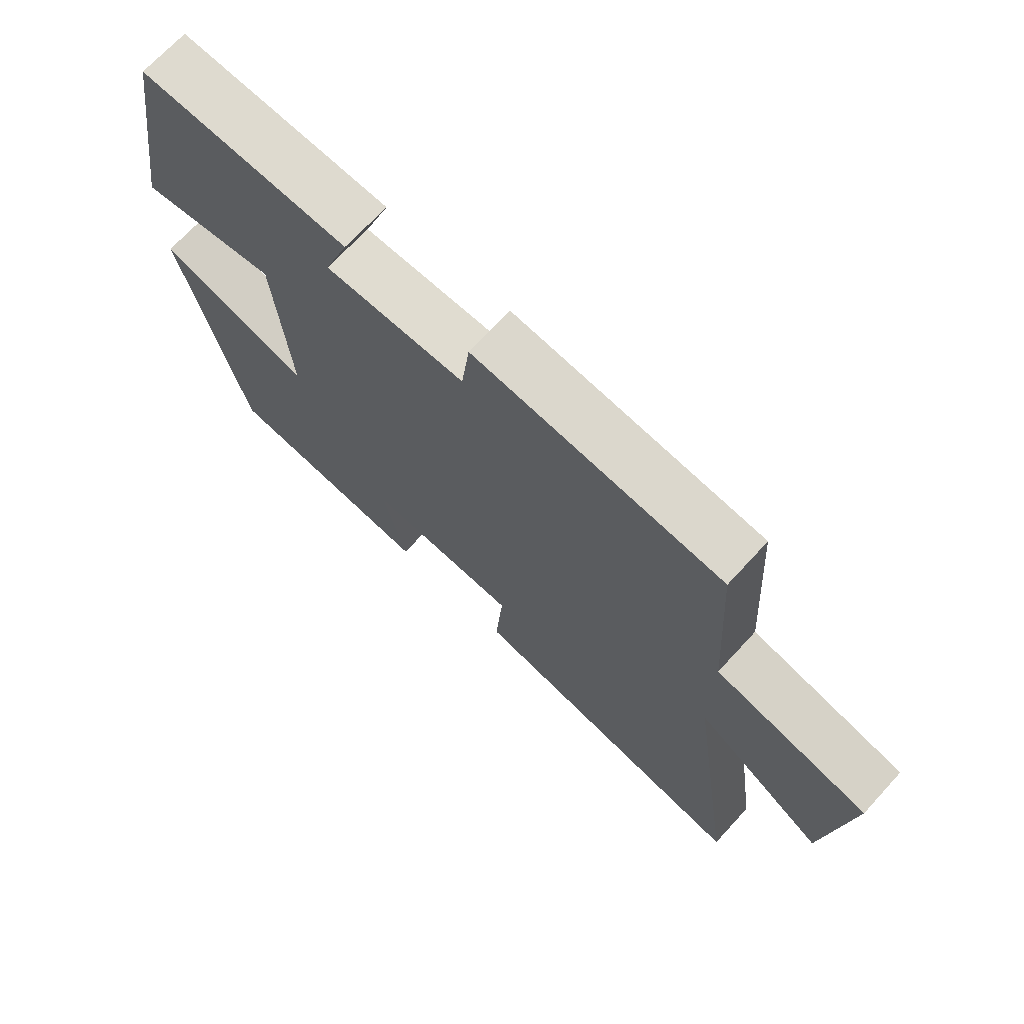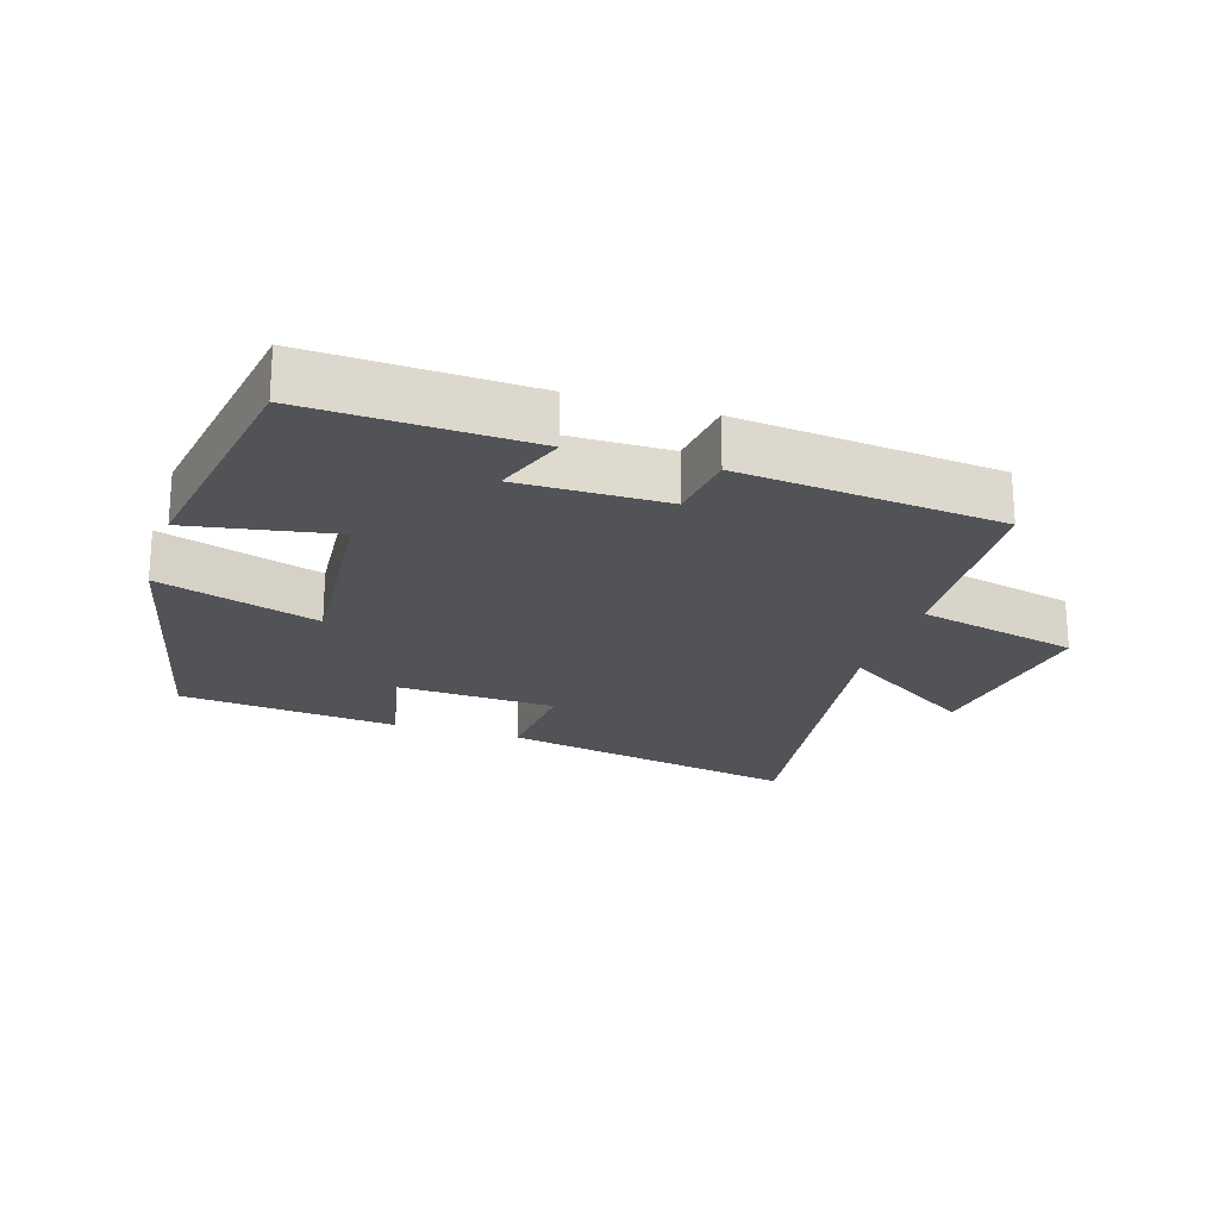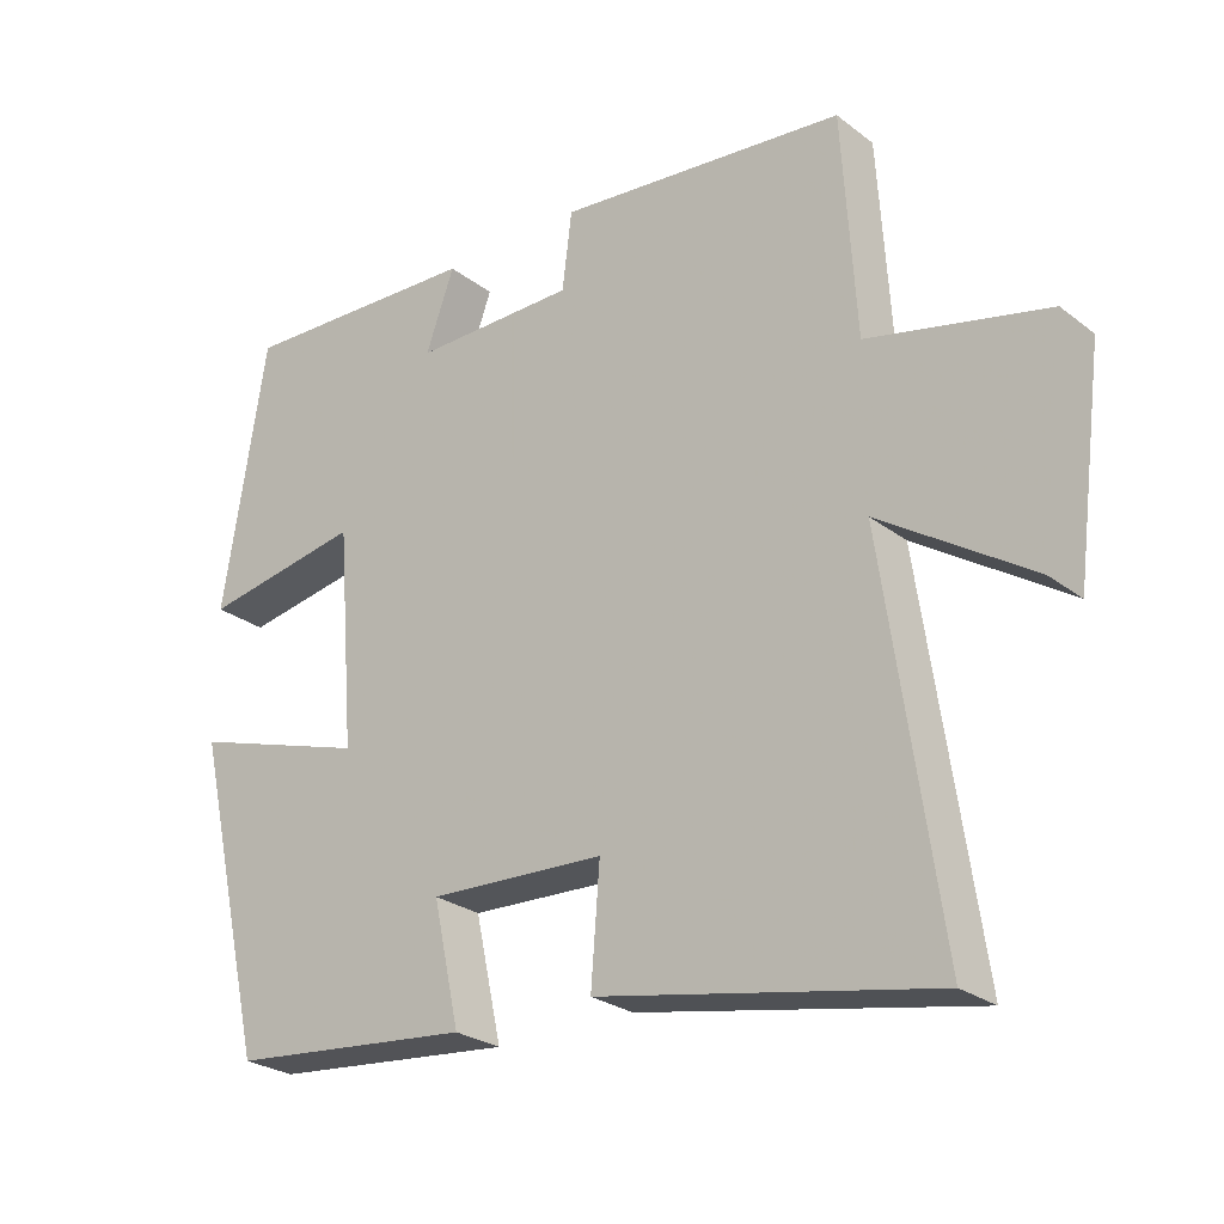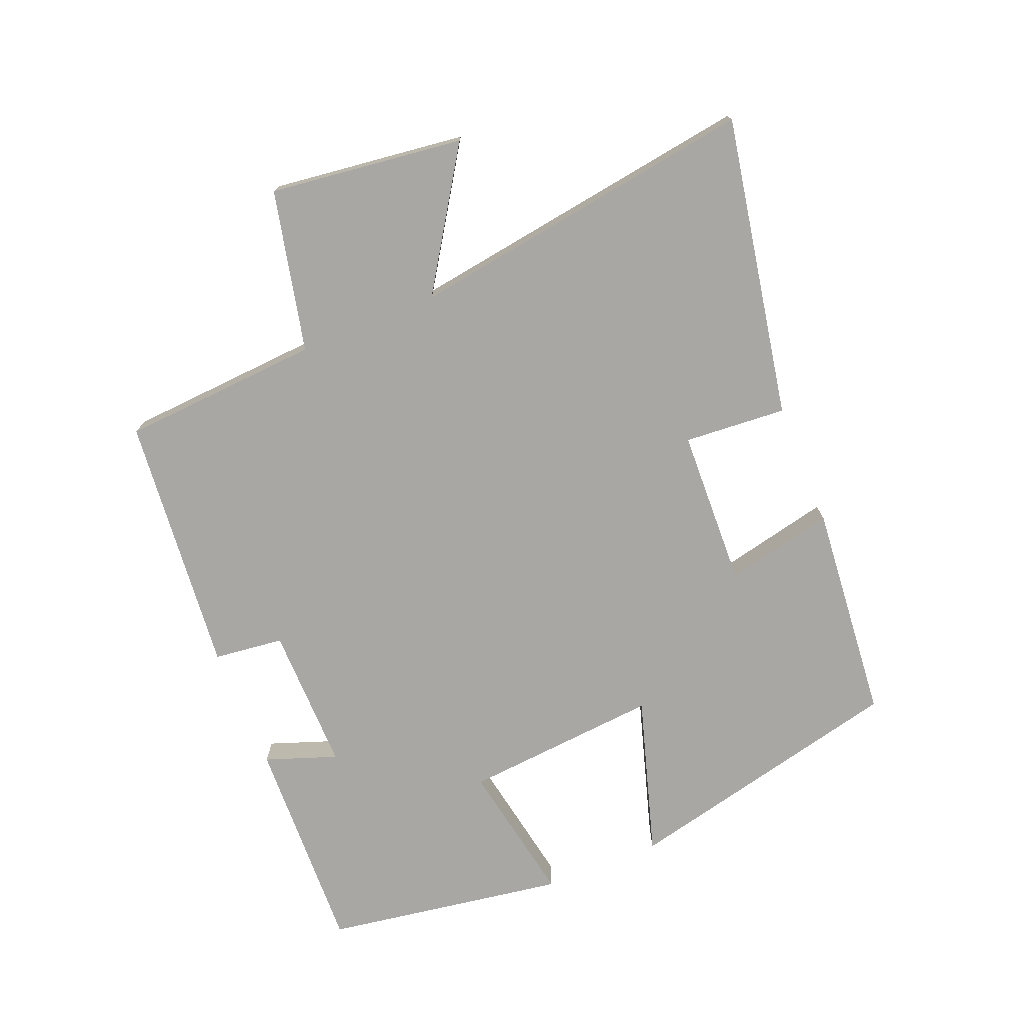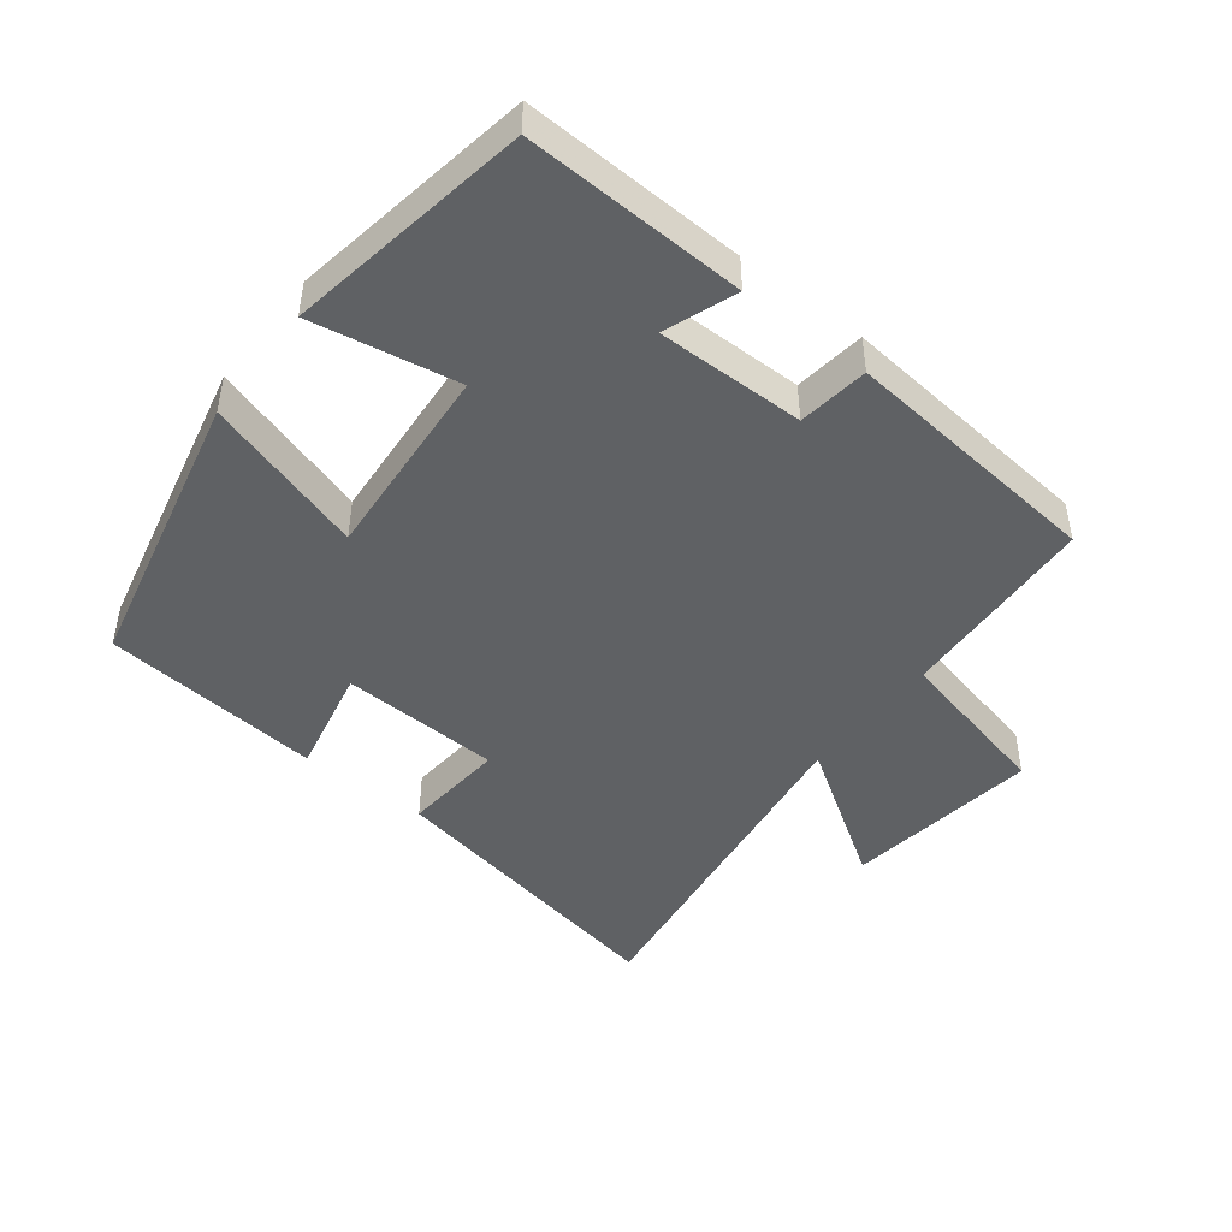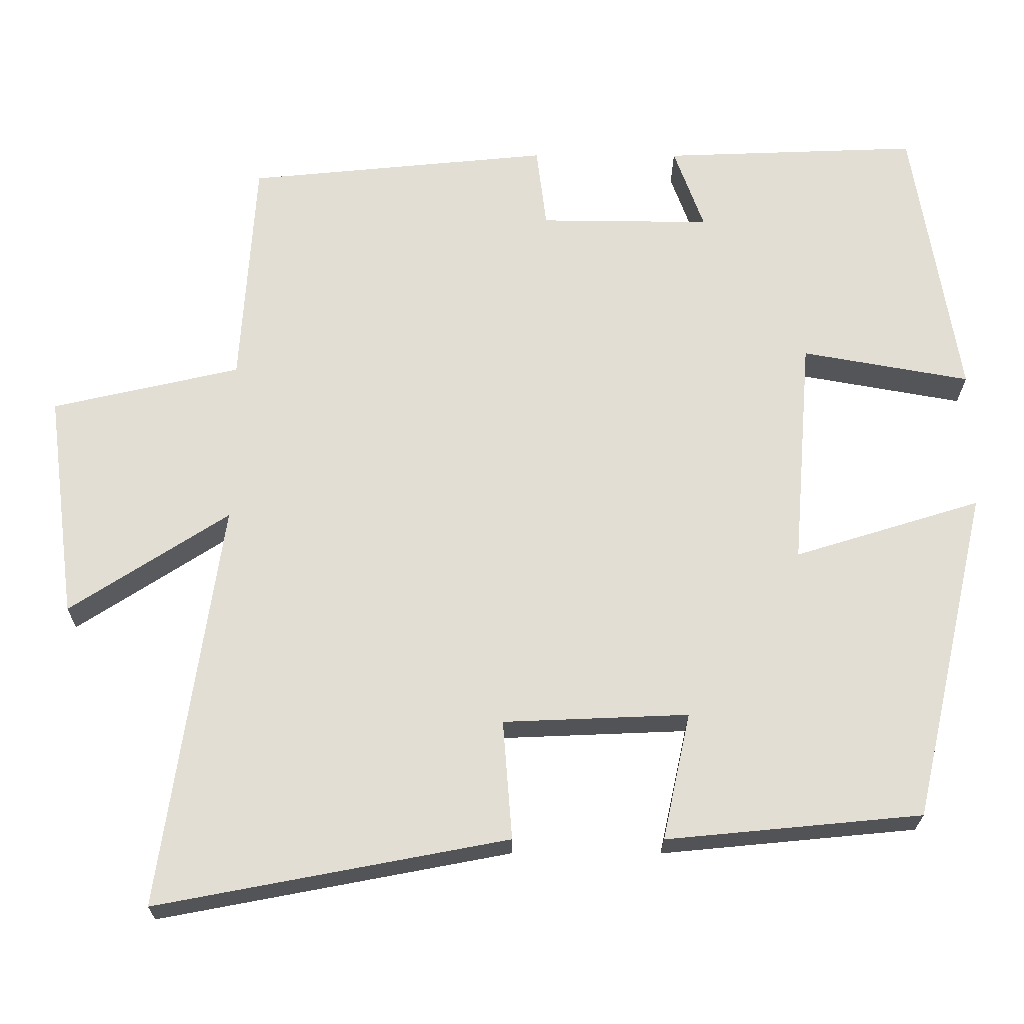
<metadata>
{"format":"obj","ext":"obj","renderer":"f3d","projection":"perspective","resolution":1024,"background":"white","views":[{"elev":69.9,"azim":42.6,"up":"+Z"},{"elev":-21.8,"azim":-17.7,"up":"+Y"},{"elev":-25.9,"azim":39.8,"up":"+Z"},{"elev":-74.5,"azim":112.4,"up":"+Y"},{"elev":-45.9,"azim":-38.0,"up":"+Y"},{"elev":-22.7,"azim":179.7,"up":"+Z"}]}
</metadata>
<code>
v 0.577 0.07 -0.587
v 0.122 0.07 -0.5
v 0.134 0.07 -0.345
v -0.106 0.07 -0.335
v -0.07 0.07 -0.5
v -0.401 0.07 -0.468
v -0.5 0.07 -0.037
v -0.258 0.07 -0.112
v -0.282 0.07 0.186
v -0.5 0.07 0.147
v -0.441 0.07 0.513
v -0.109 0.07 0.5
v -0.148 0.07 0.392
v 0.074 0.07 0.394
v 0.087 0.07 0.5
v 0.481 0.07 0.461
v 0.5 0.07 0.159
v 0.744 0.07 0.103
v 0.706 0.07 -0.191
v 0.5 0.07 -0.057
v 0.577 0 -0.587
v 0.122 0 -0.5
v 0.134 0 -0.345
v -0.106 0 -0.335
v -0.07 0 -0.5
v -0.401 0 -0.468
v -0.5 0 -0.037
v -0.258 0 -0.112
v -0.282 0 0.186
v -0.5 0 0.147
v -0.441 0 0.513
v -0.109 0 0.5
v -0.148 0 0.392
v 0.074 0 0.394
v 0.087 0 0.5
v 0.481 0 0.461
v 0.5 0 0.159
v 0.744 0 0.103
v 0.706 0 -0.191
v 0.5 0 -0.057
f 17 18 19 20
f 15 16 17 20
f 14 15 20 1
f 13 14 1
f 10 11 12 13
f 9 10 13
f 8 9 13 1
f 4 5 6 7
f 3 4 7 8
f 1 2 3
f 1 3 8
f 40 39 38 37
f 40 37 36 35
f 21 40 35 34
f 21 34 33
f 33 32 31 30
f 33 30 29
f 21 33 29 28
f 27 26 25 24
f 28 27 24 23
f 23 22 21
f 28 23 21
f 1 21 22 2
f 2 22 23 3
f 3 23 24 4
f 4 24 25 5
f 5 25 26 6
f 6 26 27 7
f 7 27 28 8
f 8 28 29 9
f 9 29 30 10
f 10 30 31 11
f 11 31 32 12
f 12 32 33 13
f 13 33 34 14
f 14 34 35 15
f 15 35 36 16
f 16 36 37 17
f 17 37 38 18
f 18 38 39 19
f 19 39 40 20
f 20 40 21 1

</code>
